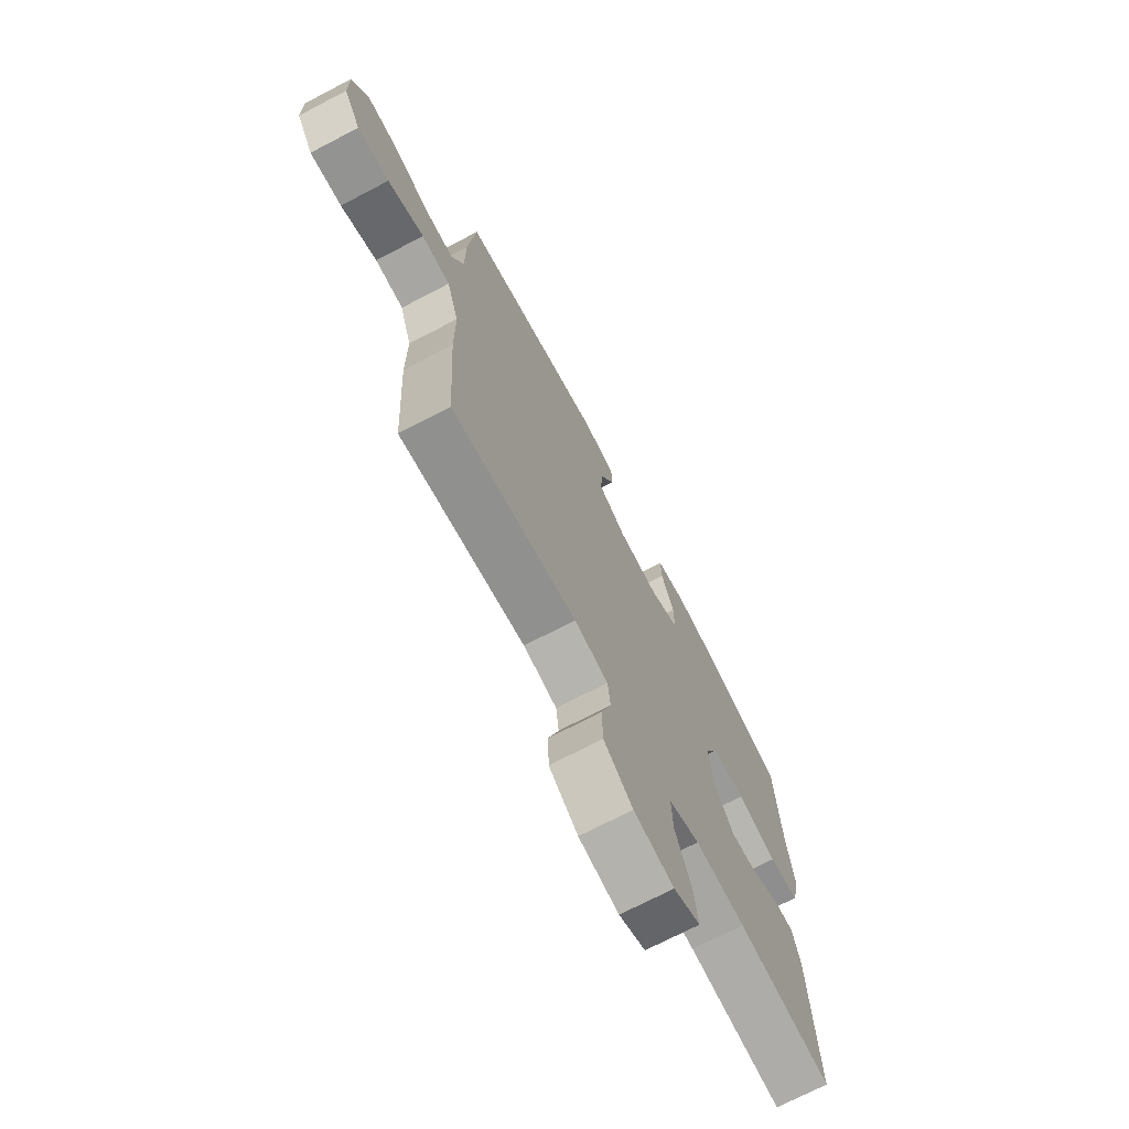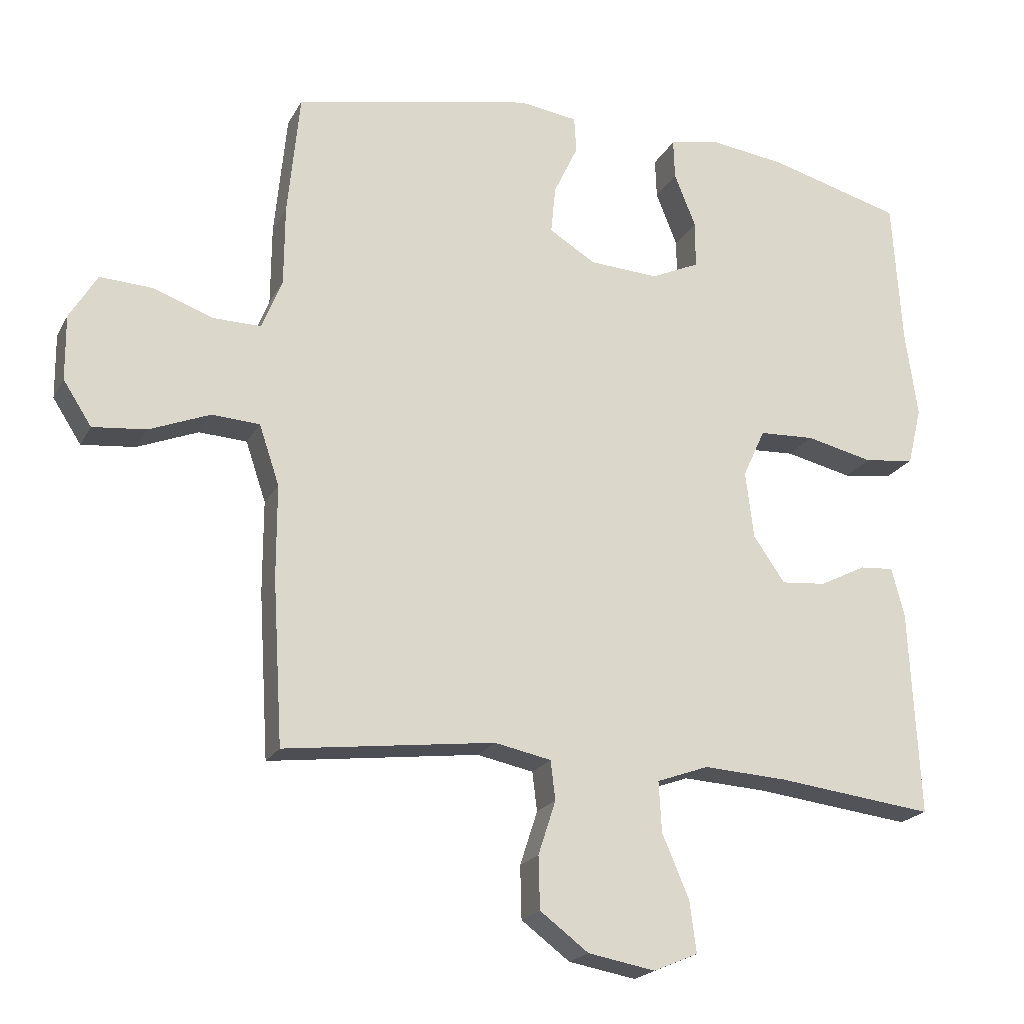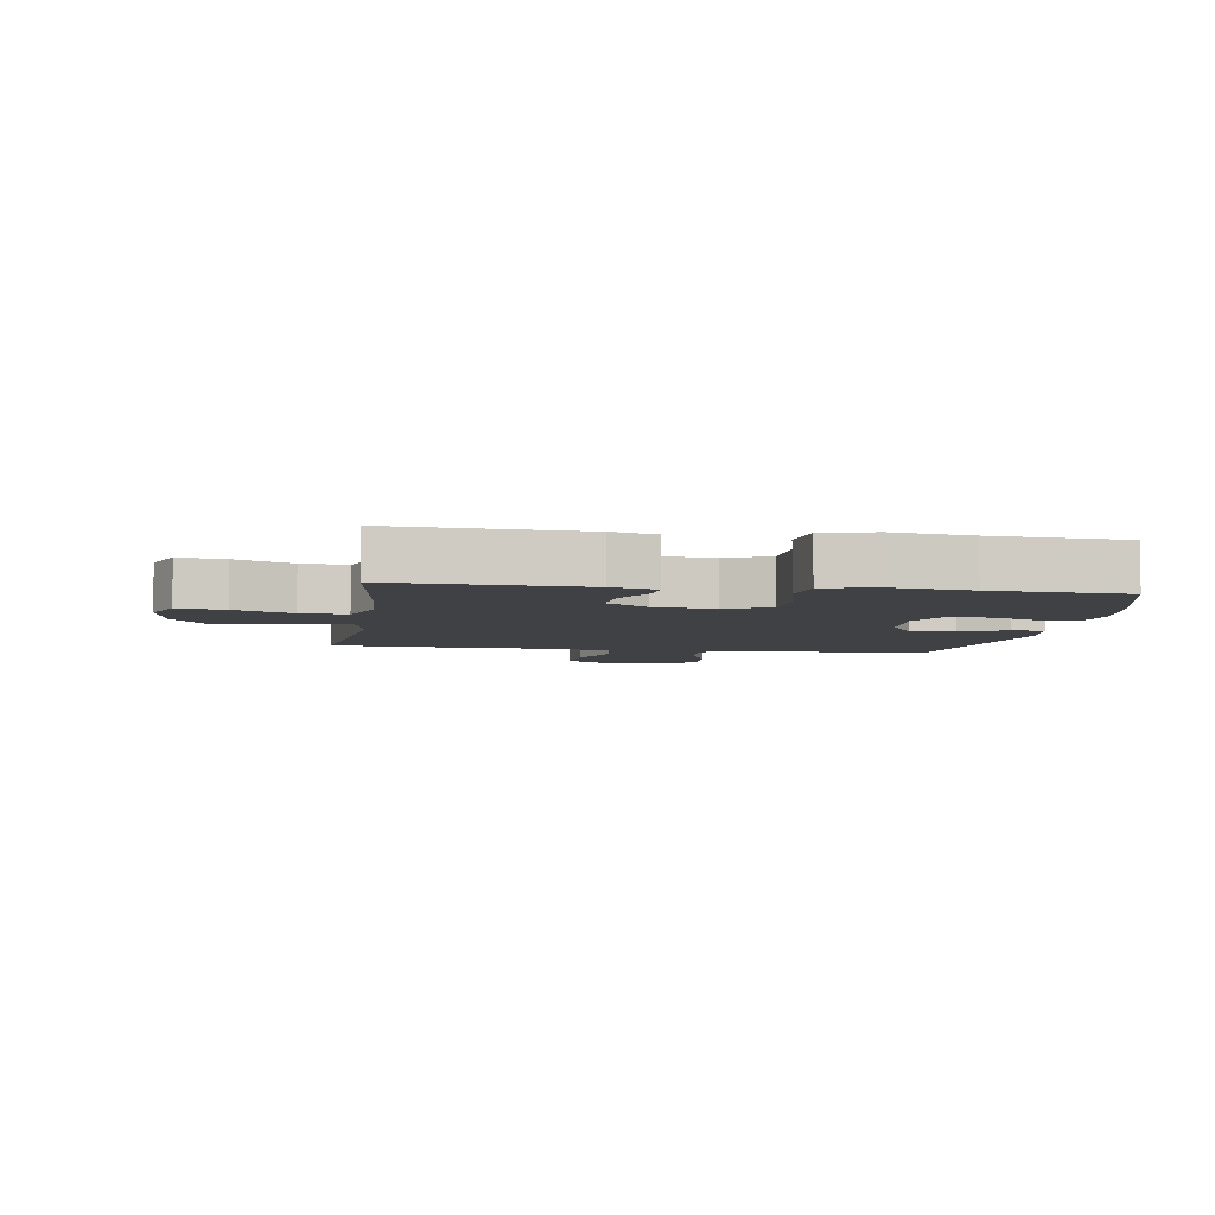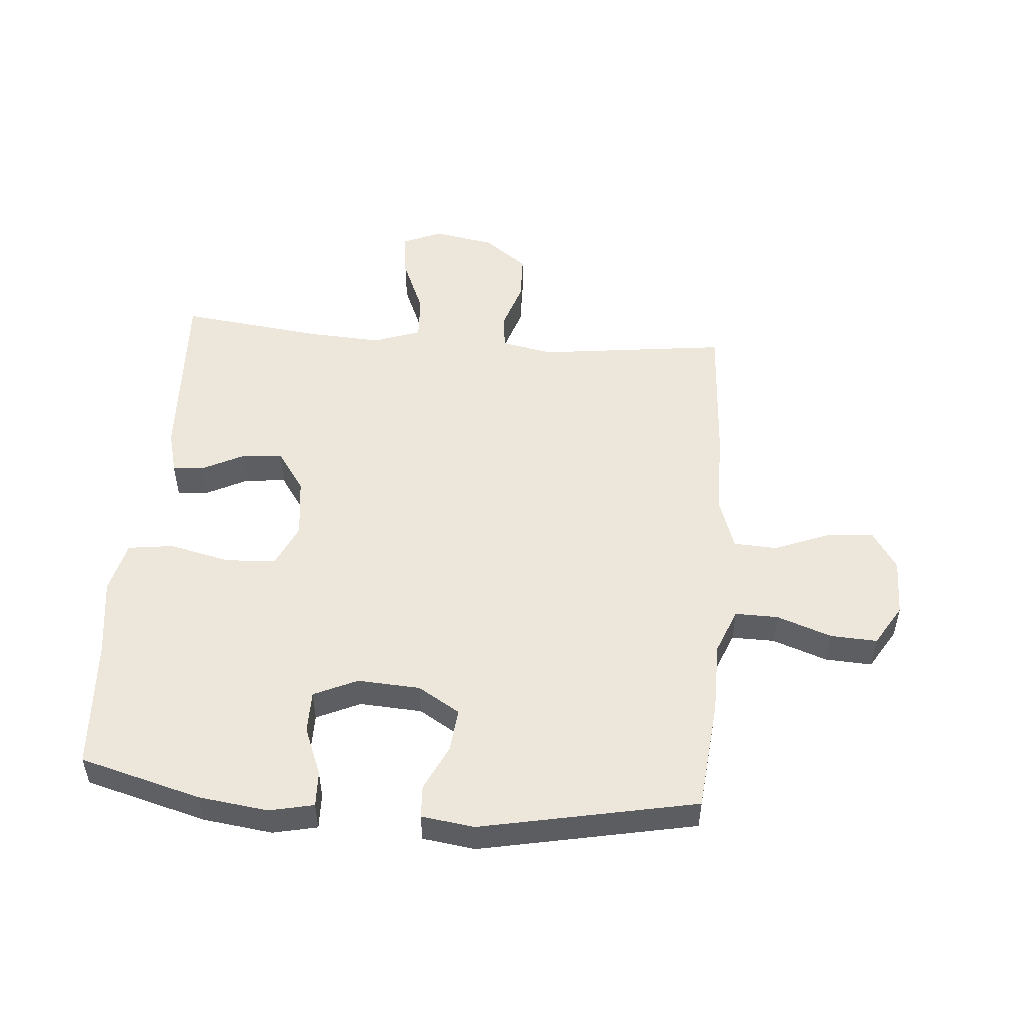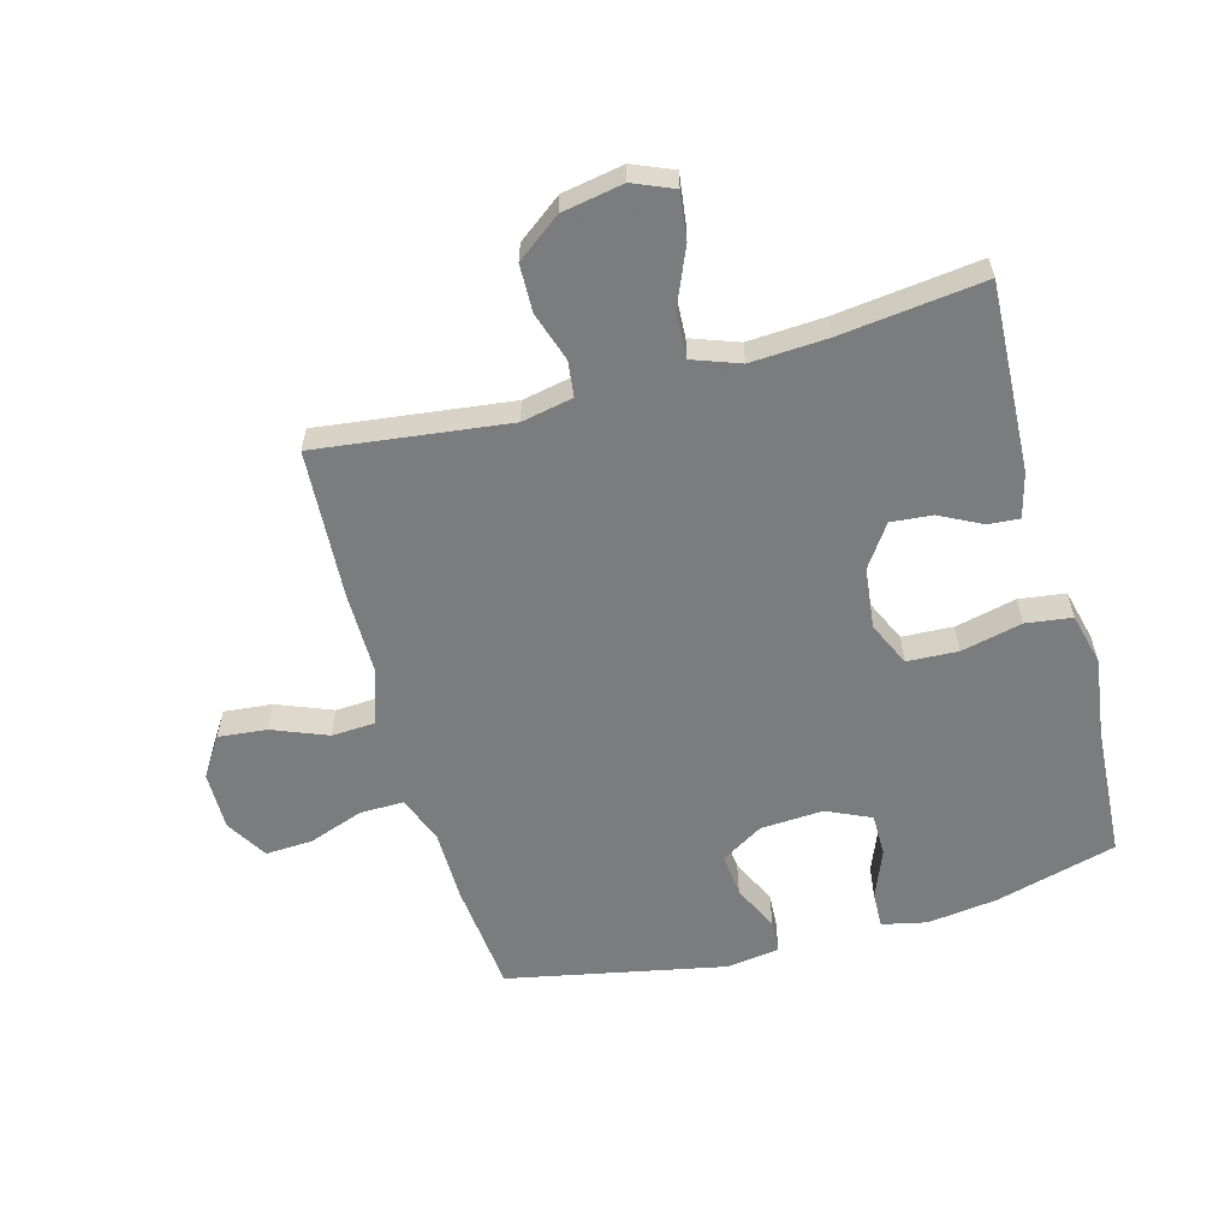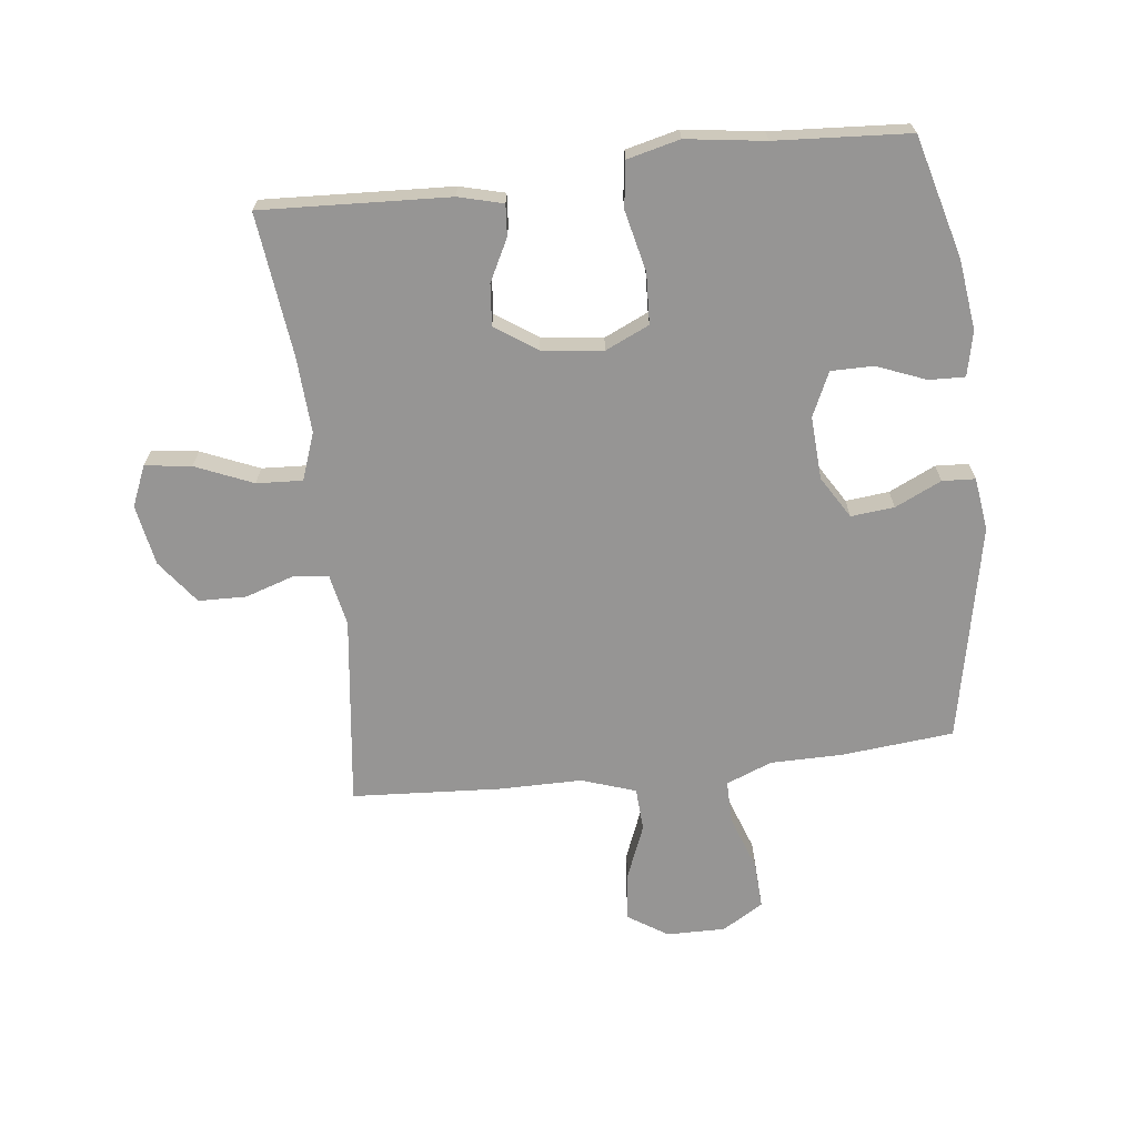
<metadata>
{"format":"obj","ext":"obj","renderer":"f3d","projection":"perspective","resolution":1024,"background":"white","views":[{"elev":-71.5,"azim":117.6,"up":"+Z"},{"elev":-20.5,"azim":158.8,"up":"+Z"},{"elev":-5.4,"azim":-98.5,"up":"+Y"},{"elev":51.2,"azim":4.7,"up":"+Y"},{"elev":-58.6,"azim":-164.6,"up":"+Y"},{"elev":-67.6,"azim":-83.3,"up":"+Y"}]}
</metadata>
<code>
v 0.5 0.07 -0.5
v 0.187 0.07 -0.461
v 0.103 0.07 -0.478
v 0.096 0.07 -0.536
v 0.122 0.07 -0.616
v 0.12 0.07 -0.694
v 0.048 0.07 -0.748
v -0.052 0.07 -0.766
v -0.118 0.07 -0.738
v -0.108 0.07 -0.662
v -0.068 0.07 -0.568
v -0.064 0.07 -0.493
v -0.141 0.07 -0.465
v -0.265 0.07 -0.472
v -0.5 0.07 -0.5
v -0.485 0.07 -0.193
v -0.466 0.07 -0.12
v -0.415 0.07 -0.124
v -0.346 0.07 -0.159
v -0.279 0.07 -0.165
v -0.232 0.07 -0.097
v -0.22 0.07 0.003
v -0.253 0.07 0.075
v -0.336 0.07 0.079
v -0.436 0.07 0.056
v -0.511 0.07 0.066
v -0.532 0.07 0.152
v -0.514 0.07 0.281
v -0.5 0.07 0.5
v -0.301 0.07 0.554
v -0.186 0.07 0.569
v -0.113 0.07 0.553
v -0.115 0.07 0.494
v -0.147 0.07 0.414
v -0.147 0.07 0.344
v -0.075 0.07 0.311
v 0.028 0.07 0.317
v 0.097 0.07 0.359
v 0.09 0.07 0.43
v 0.054 0.07 0.506
v 0.057 0.07 0.56
v 0.144 0.07 0.572
v 0.5 0.07 0.5
v 0.518 0.07 0.316
v 0.519 0.07 0.197
v 0.549 0.07 0.122
v 0.62 0.07 0.123
v 0.71 0.07 0.155
v 0.787 0.07 0.159
v 0.828 0.07 0.091
v 0.827 0.07 -0.005
v 0.785 0.07 -0.07
v 0.706 0.07 -0.062
v 0.616 0.07 -0.026
v 0.545 0.07 -0.03
v 0.515 0.07 -0.119
v 0.515 0.07 -0.256
v 0.5 0 -0.5
v 0.187 0 -0.461
v 0.103 0 -0.478
v 0.096 0 -0.536
v 0.122 0 -0.616
v 0.12 0 -0.694
v 0.048 0 -0.748
v -0.052 0 -0.766
v -0.118 0 -0.738
v -0.108 0 -0.662
v -0.068 0 -0.568
v -0.064 0 -0.493
v -0.141 0 -0.465
v -0.265 0 -0.472
v -0.5 0 -0.5
v -0.485 0 -0.193
v -0.466 0 -0.12
v -0.415 0 -0.124
v -0.346 0 -0.159
v -0.279 0 -0.165
v -0.232 0 -0.097
v -0.22 0 0.003
v -0.253 0 0.075
v -0.336 0 0.079
v -0.436 0 0.056
v -0.511 0 0.066
v -0.532 0 0.152
v -0.514 0 0.281
v -0.5 0 0.5
v -0.301 0 0.554
v -0.186 0 0.569
v -0.113 0 0.553
v -0.115 0 0.494
v -0.147 0 0.414
v -0.147 0 0.344
v -0.075 0 0.311
v 0.028 0 0.317
v 0.097 0 0.359
v 0.09 0 0.43
v 0.054 0 0.506
v 0.057 0 0.56
v 0.144 0 0.572
v 0.5 0 0.5
v 0.518 0 0.316
v 0.519 0 0.197
v 0.549 0 0.122
v 0.62 0 0.123
v 0.71 0 0.155
v 0.787 0 0.159
v 0.828 0 0.091
v 0.827 0 -0.005
v 0.785 0 -0.07
v 0.706 0 -0.062
v 0.616 0 -0.026
v 0.545 0 -0.03
v 0.515 0 -0.119
v 0.515 0 -0.256
f 56 57 1 2
f 55 56 2 3
f 51 52 53 54
f 51 54 55
f 50 51 55
f 47 48 49 50
f 46 47 50 55
f 45 46 55 3
f 43 44 45 3
f 39 40 41 42
f 38 39 42 43
f 37 38 43 3
f 31 32 33 34
f 31 34 35
f 28 29 30 31
f 28 31 35
f 27 28 35 36
f 24 25 26 27
f 23 24 27 36
f 16 17 18 19
f 14 15 16 19
f 13 14 19 20
f 12 13 20 21
f 8 9 10 11
f 8 11 12
f 7 8 12
f 4 5 6 7
f 22 23 36 37
f 12 21 22 37
f 7 12 37
f 3 4 7 37
f 59 58 114 113
f 60 59 113 112
f 111 110 109 108
f 112 111 108
f 112 108 107
f 107 106 105 104
f 112 107 104 103
f 60 112 103 102
f 60 102 101 100
f 99 98 97 96
f 100 99 96 95
f 60 100 95 94
f 91 90 89 88
f 92 91 88
f 88 87 86 85
f 92 88 85
f 93 92 85 84
f 84 83 82 81
f 93 84 81 80
f 76 75 74 73
f 76 73 72 71
f 77 76 71 70
f 78 77 70 69
f 68 67 66 65
f 69 68 65
f 69 65 64
f 64 63 62 61
f 94 93 80 79
f 94 79 78 69
f 94 69 64
f 94 64 61 60
f 1 58 59 2
f 2 59 60 3
f 3 60 61 4
f 4 61 62 5
f 5 62 63 6
f 6 63 64 7
f 7 64 65 8
f 8 65 66 9
f 9 66 67 10
f 10 67 68 11
f 11 68 69 12
f 12 69 70 13
f 13 70 71 14
f 14 71 72 15
f 15 72 73 16
f 16 73 74 17
f 17 74 75 18
f 18 75 76 19
f 19 76 77 20
f 20 77 78 21
f 21 78 79 22
f 22 79 80 23
f 23 80 81 24
f 24 81 82 25
f 25 82 83 26
f 26 83 84 27
f 27 84 85 28
f 28 85 86 29
f 29 86 87 30
f 30 87 88 31
f 31 88 89 32
f 32 89 90 33
f 33 90 91 34
f 34 91 92 35
f 35 92 93 36
f 36 93 94 37
f 37 94 95 38
f 38 95 96 39
f 39 96 97 40
f 40 97 98 41
f 41 98 99 42
f 42 99 100 43
f 43 100 101 44
f 44 101 102 45
f 45 102 103 46
f 46 103 104 47
f 47 104 105 48
f 48 105 106 49
f 49 106 107 50
f 50 107 108 51
f 51 108 109 52
f 52 109 110 53
f 53 110 111 54
f 54 111 112 55
f 55 112 113 56
f 56 113 114 57
f 57 114 58 1

</code>
